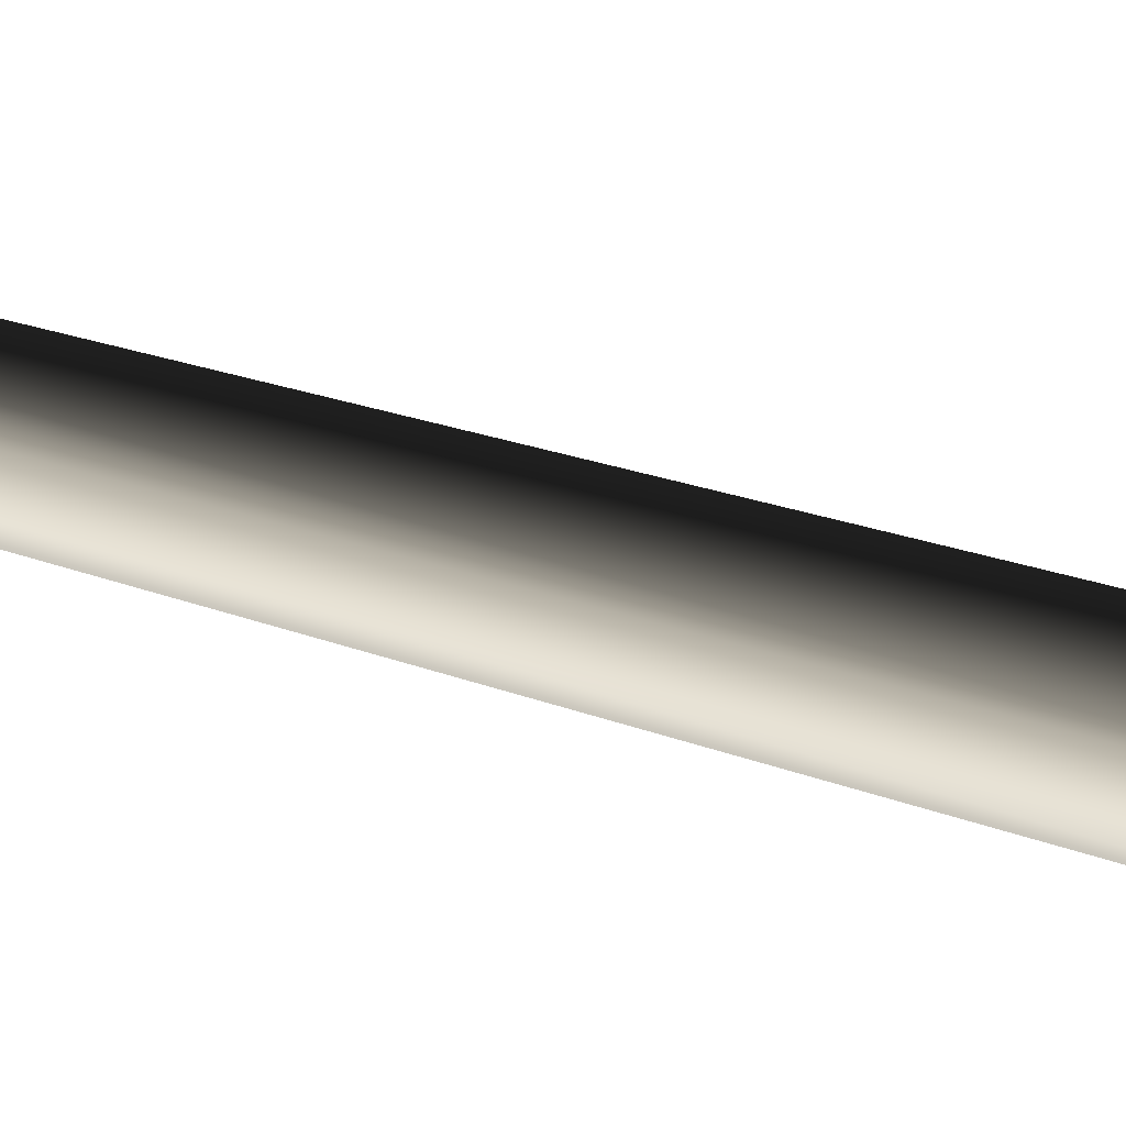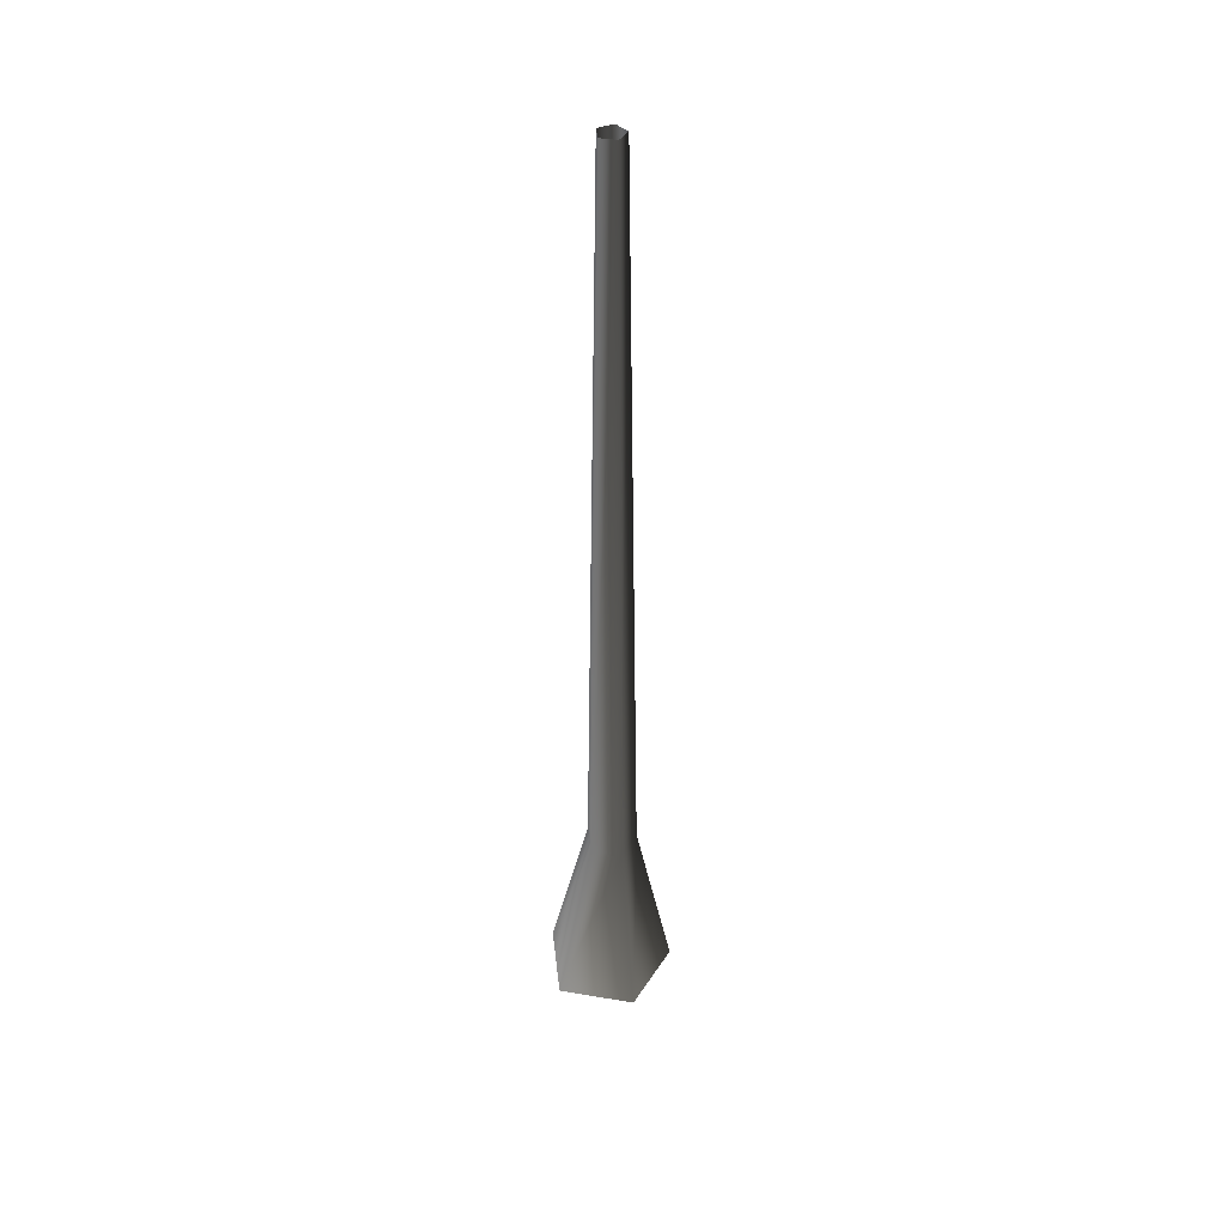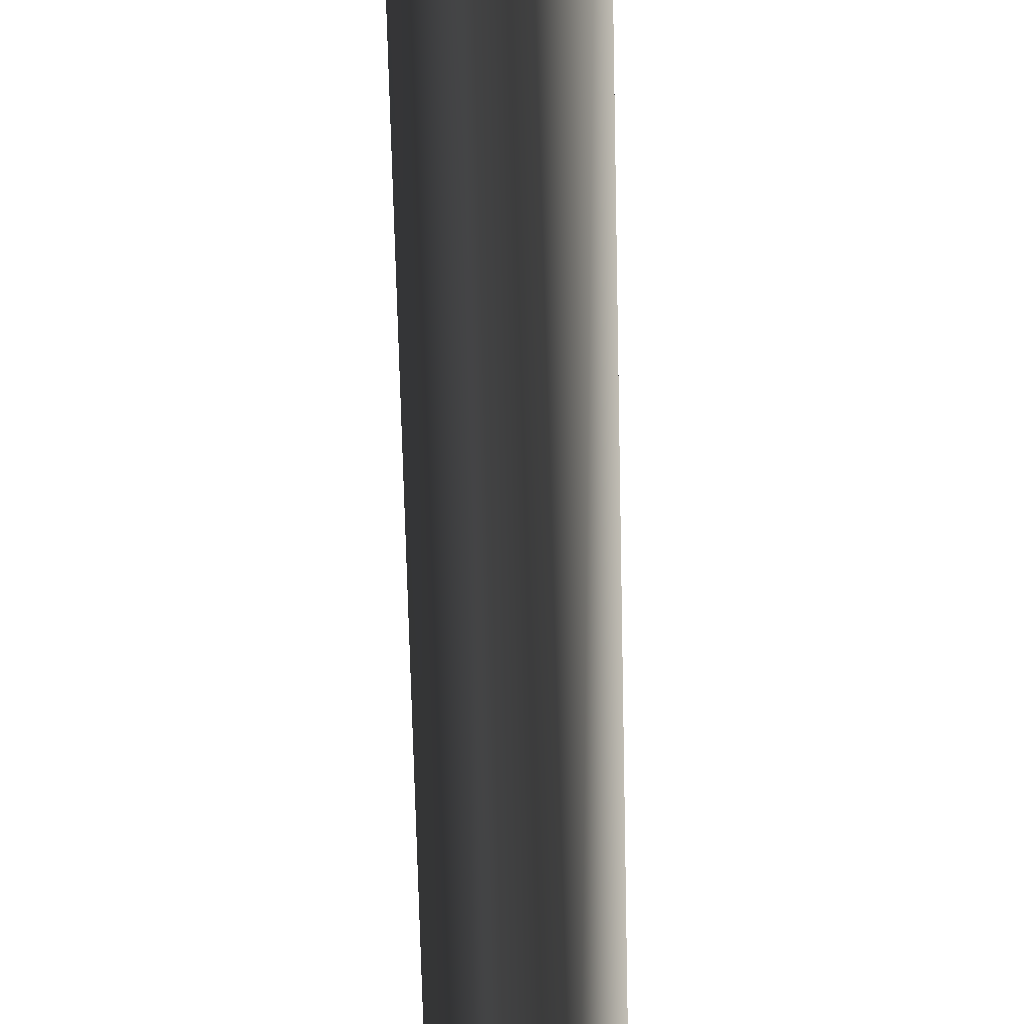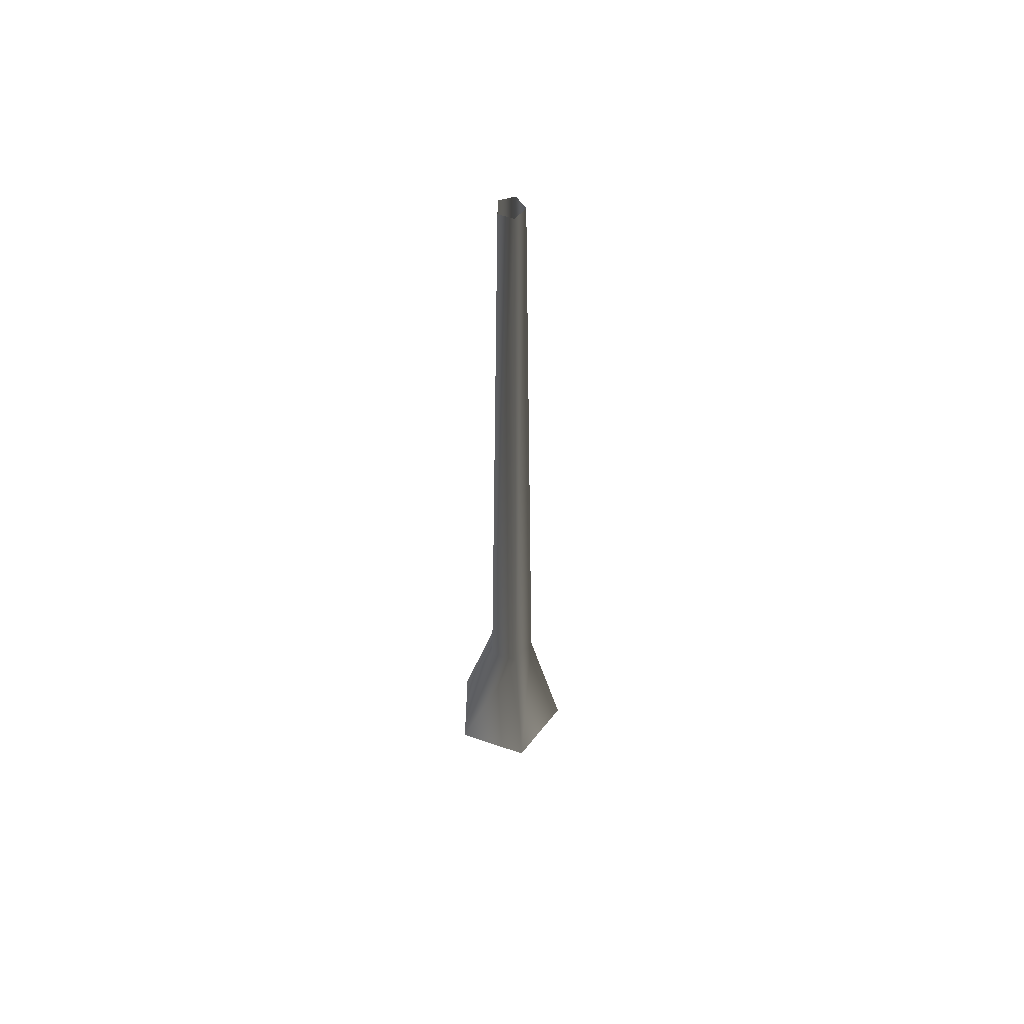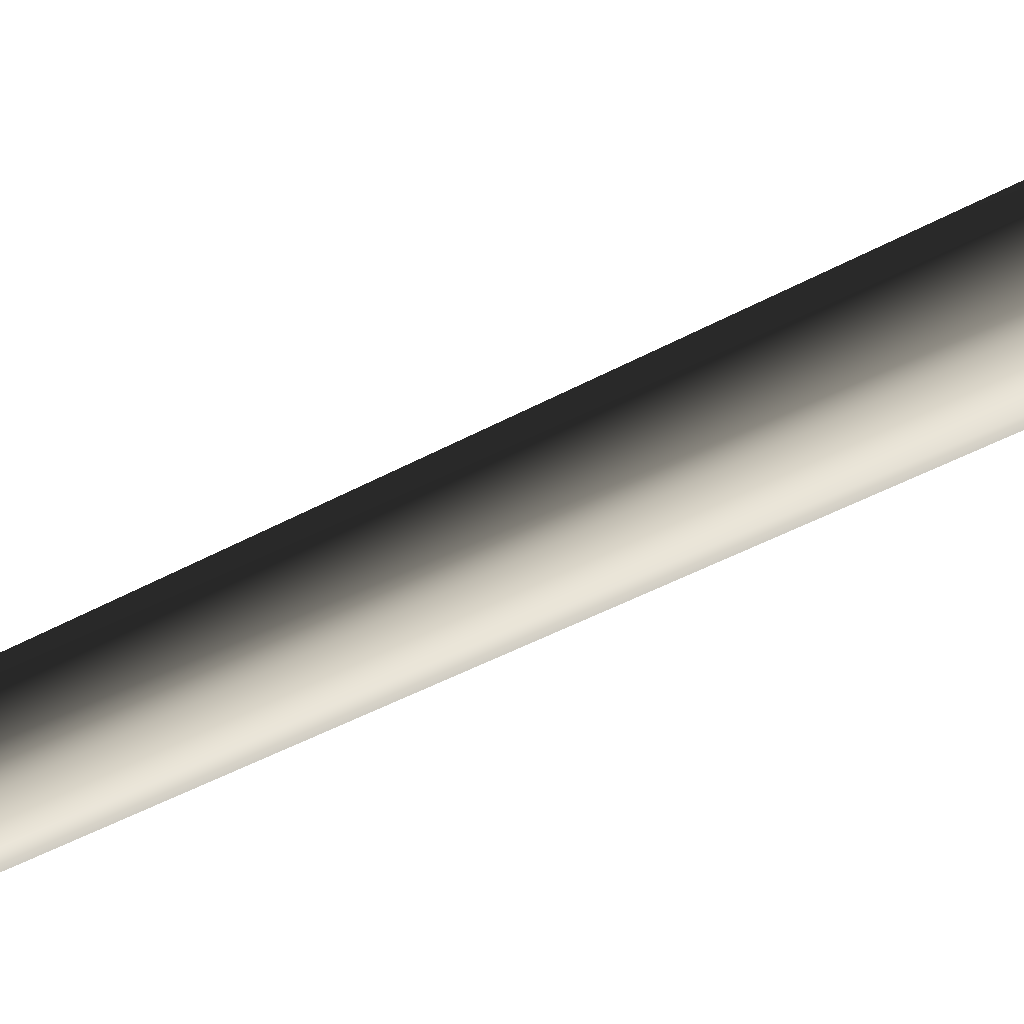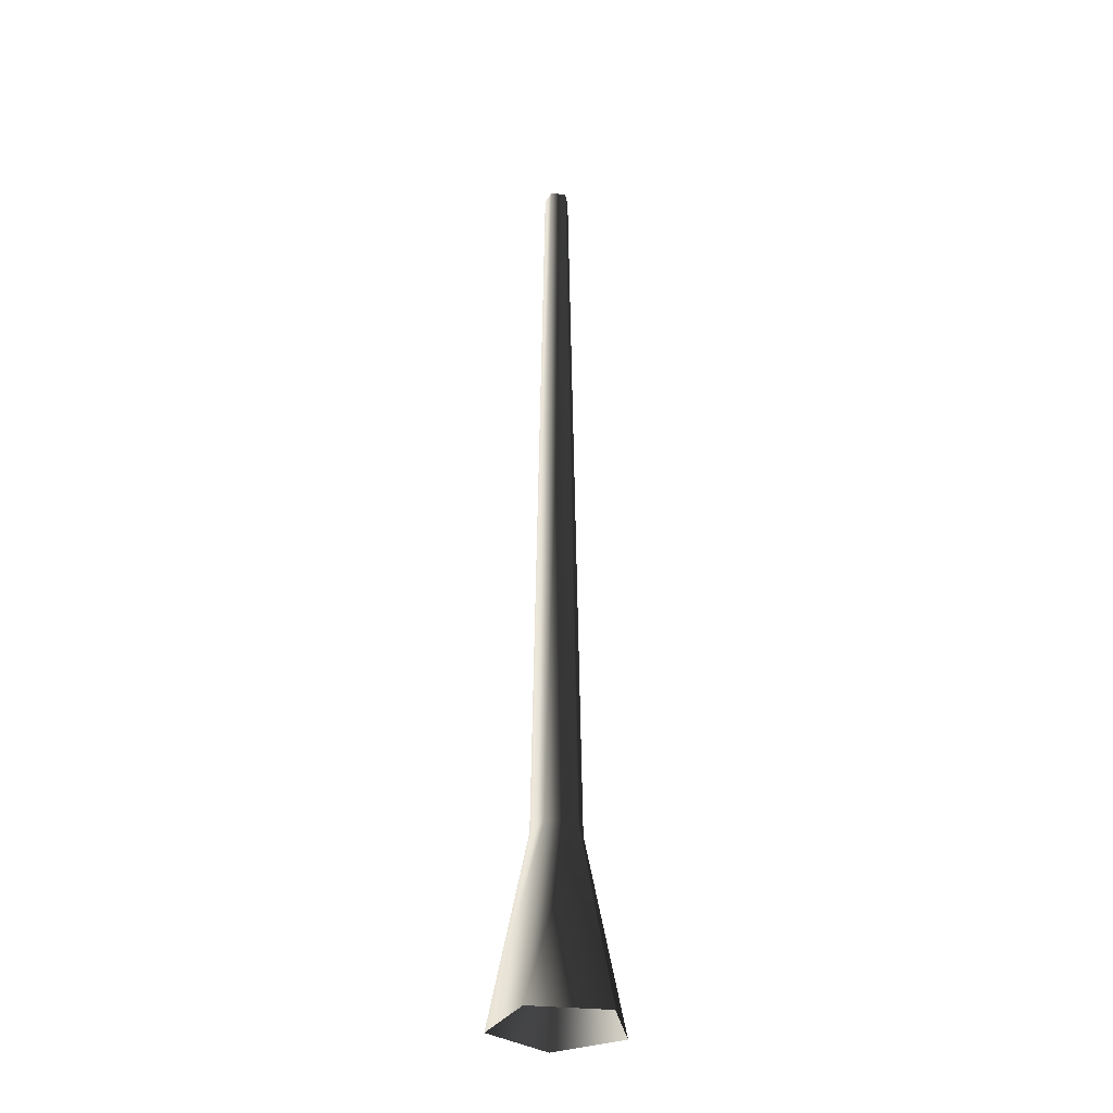
<metadata>
{"format":"obj","ext":"obj","renderer":"f3d","projection":"perspective","resolution":1024,"background":"white","views":[{"elev":45.1,"azim":-70.0,"up":"+Z"},{"elev":40.9,"azim":-6.3,"up":"+Y"},{"elev":55.6,"azim":178.8,"up":"+Z"},{"elev":57.3,"azim":1.7,"up":"+Y"},{"elev":50.3,"azim":-120.3,"up":"+Z"},{"elev":-32.6,"azim":117.8,"up":"+Y"}]}
</metadata>
<code>
v 0.1189 -0.1467 -0.4504
v 0.05756 1.16 -0.1771
v -0.1507 1.16 -0.1095
v -0.4106 -0.1467 -0.2784
v -0.1507 1.16 0.1095
v -0.4106 -0.1467 0.2784
v 0.05756 1.16 0.1771
v 0.1189 -0.1467 0.4504
v 0.1863 1.16 3.421e-17
v 0.4461 -0.1467 8.195e-17
v 0.05756 1.16 -0.1771
v 0.1189 -0.1467 -0.4504
v -0.06863 6.67 0.05616
v -0.06863 6.67 -0.05616
v 0.03819 6.67 -0.09086
v 0.03819 6.67 -0.09086
v 0.1042 6.67 1.914e-17
v 0.03819 6.67 0.09086
g Tree_conf2_(5)_1600_222
f 1 3 2
f 1 4 3
f 4 5 3
f 4 6 5
f 6 7 5
f 6 8 7
f 8 9 7
f 8 10 9
f 10 11 9
f 10 12 11
f 3 5 13
f 3 13 14
f 2 3 14
f 2 14 15
f 9 11 16
f 9 16 17
f 7 9 17
f 7 17 18
f 5 18 13
f 5 7 18

</code>
